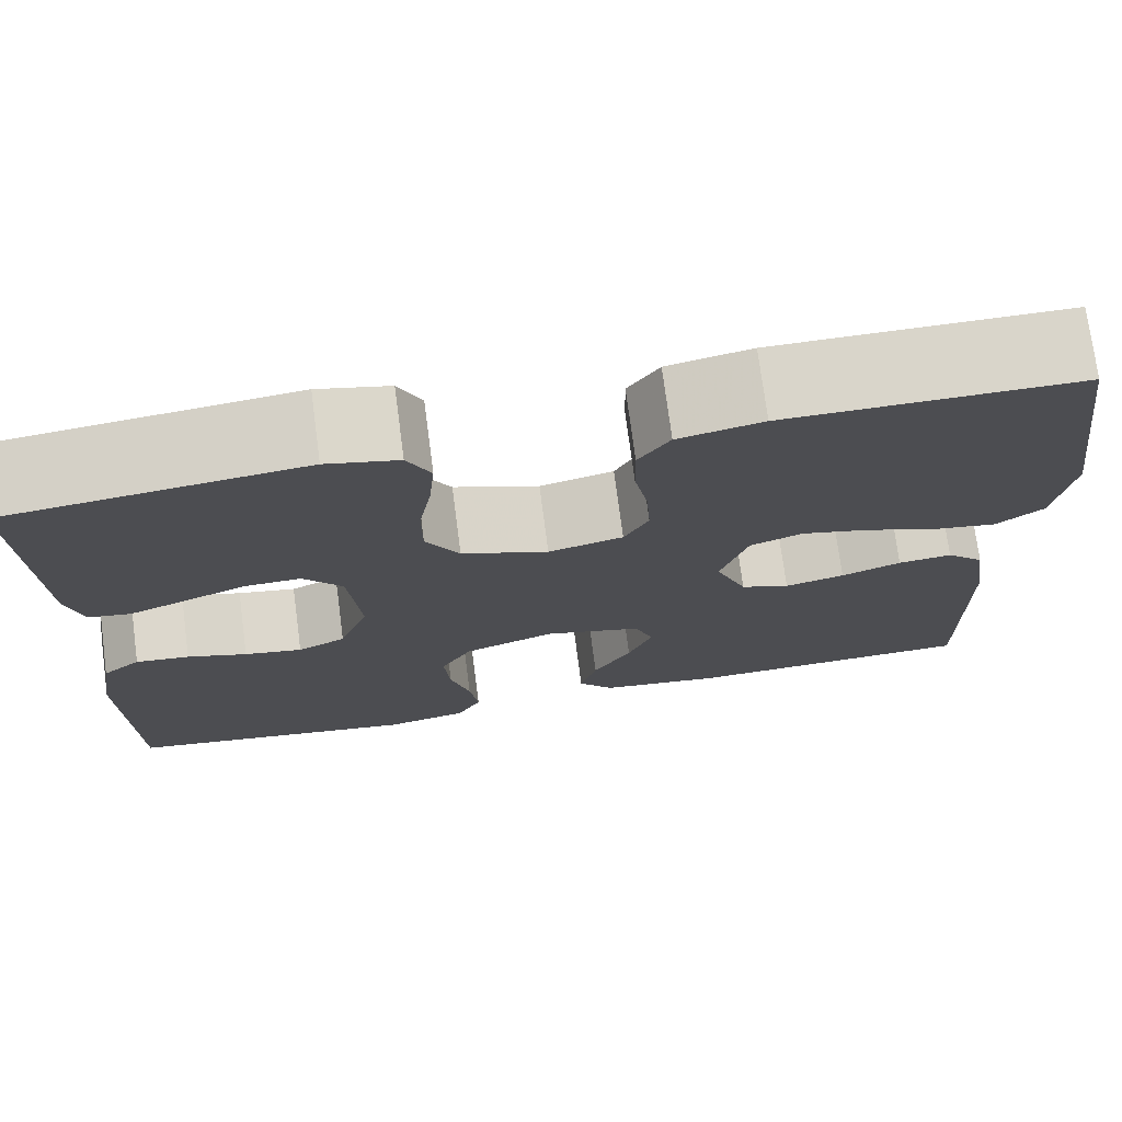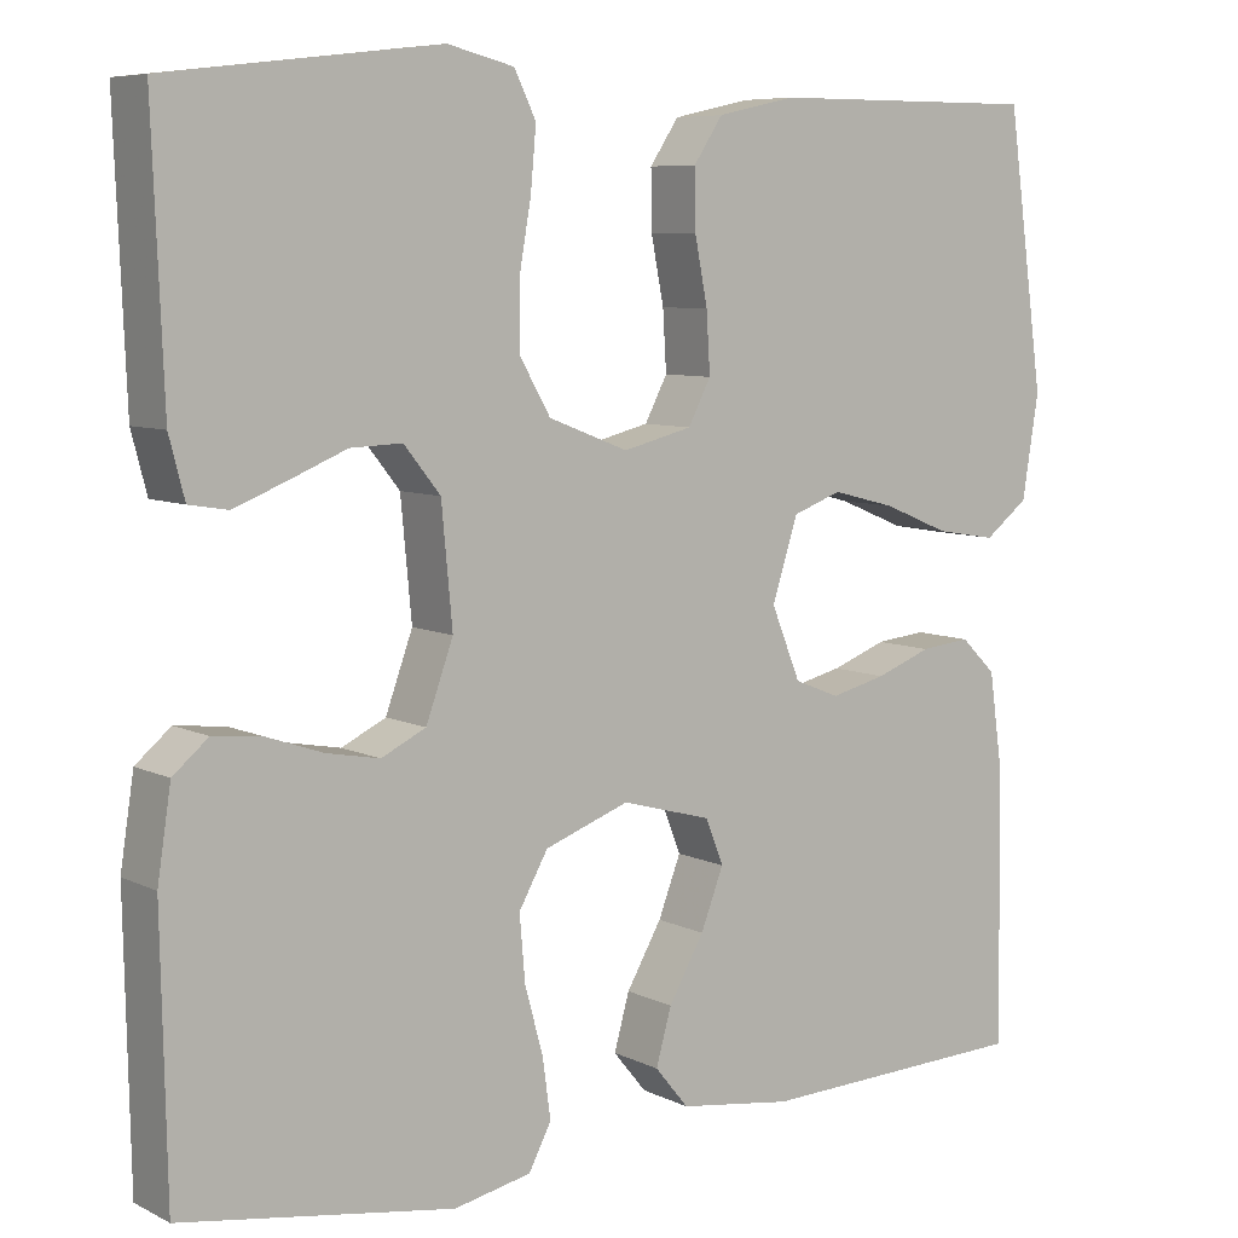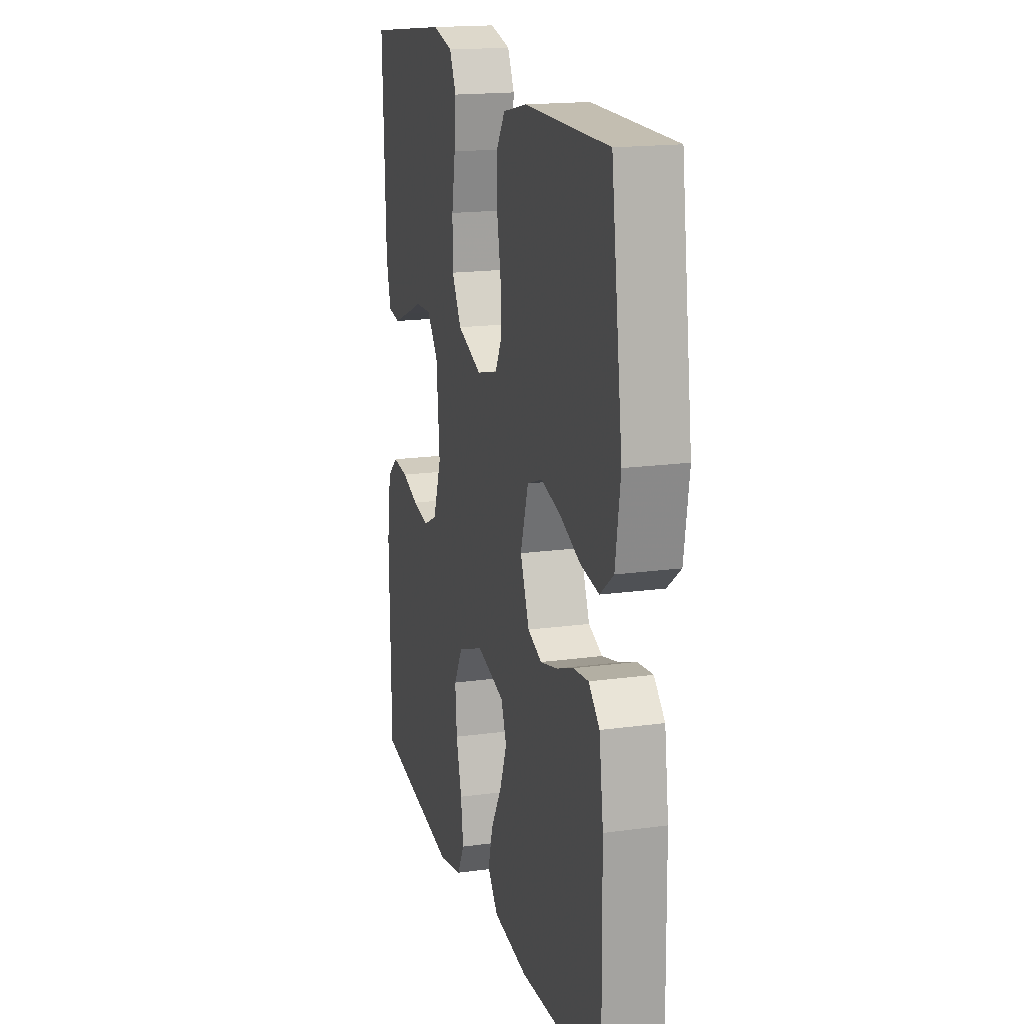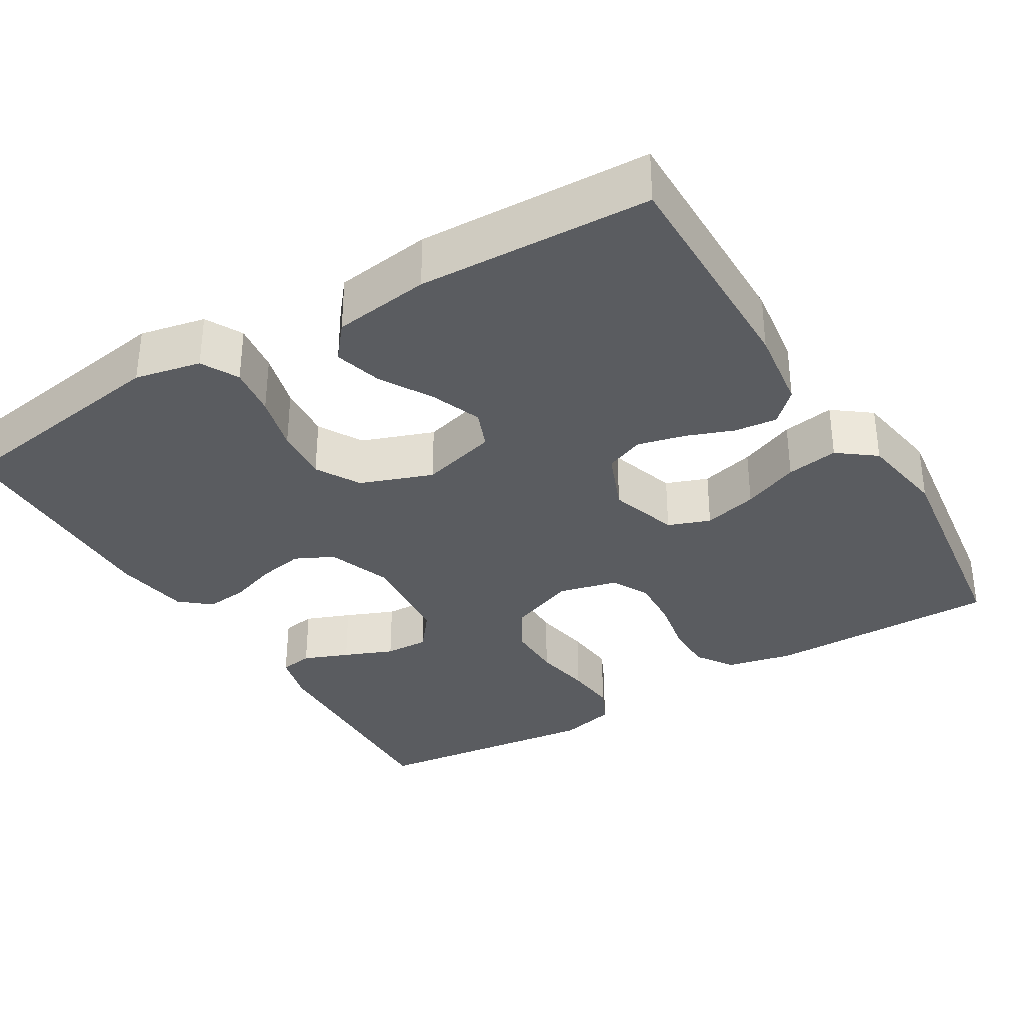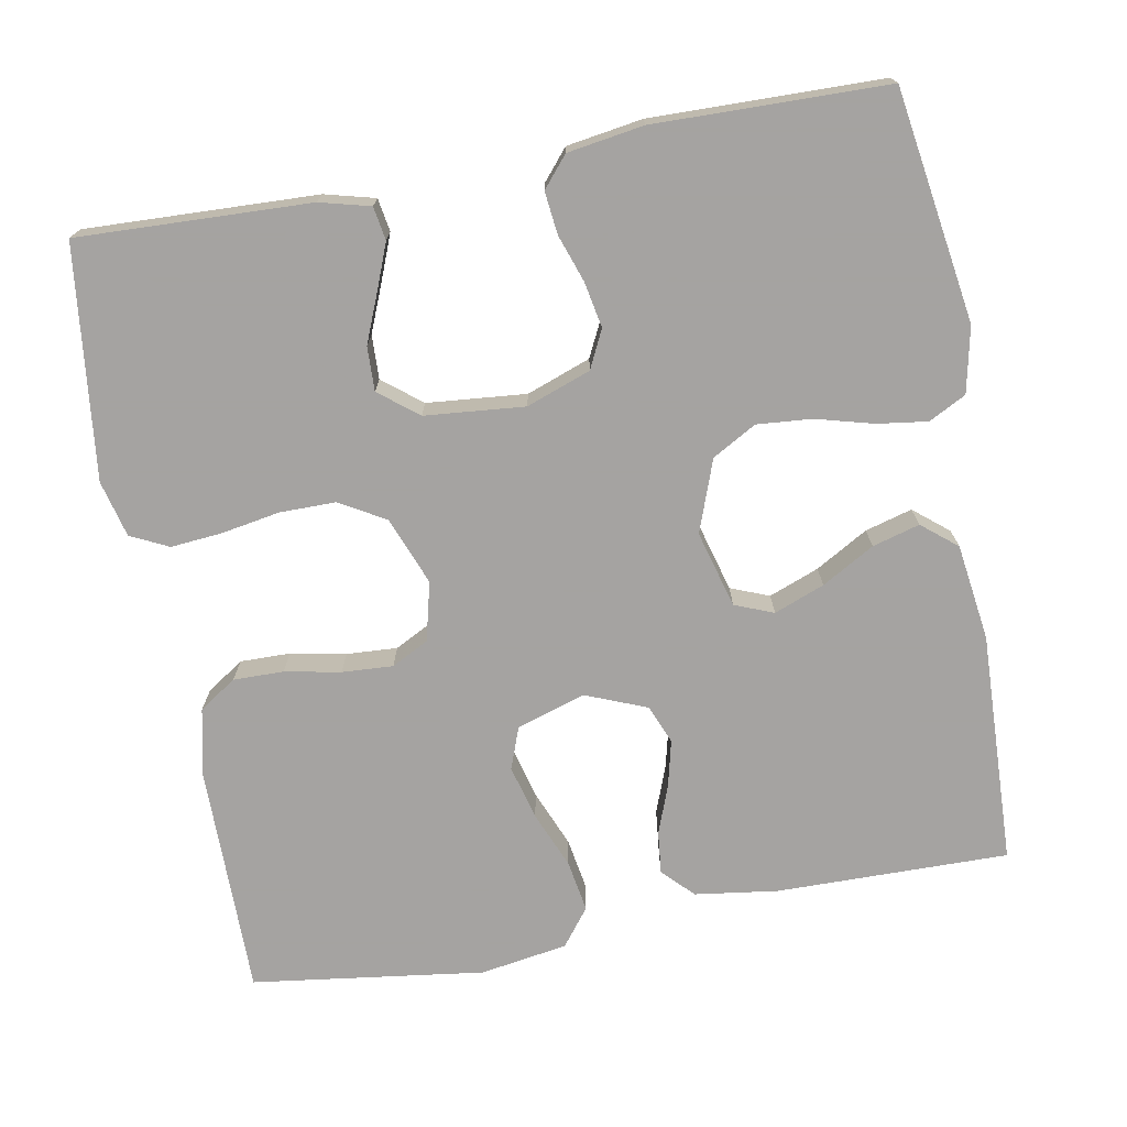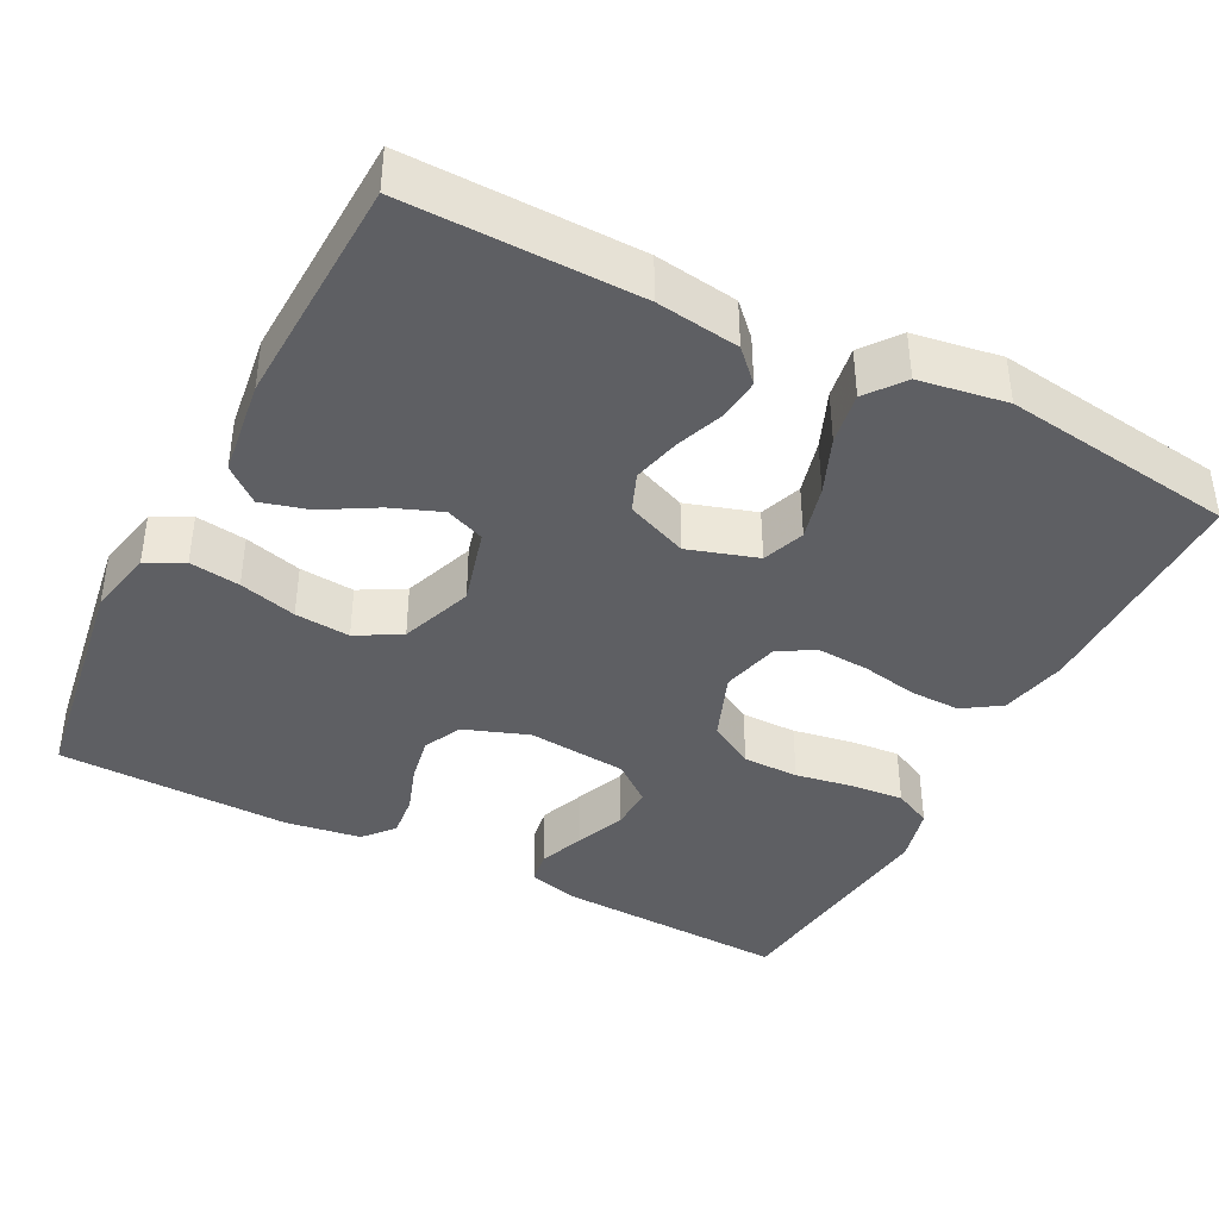
<metadata>
{"format":"obj","ext":"obj","renderer":"f3d","projection":"perspective","resolution":1024,"background":"white","views":[{"elev":74.4,"azim":172.5,"up":"+Z"},{"elev":7.3,"azim":143.7,"up":"+Z"},{"elev":17.4,"azim":-105.3,"up":"+Z"},{"elev":-34.0,"azim":-148.8,"up":"+Y"},{"elev":-73.1,"azim":100.5,"up":"+Y"},{"elev":-40.5,"azim":-117.2,"up":"+Y"}]}
</metadata>
<code>
v -0.5 0.07 -0.5
v -0.496 0.07 -0.2
v -0.481 0.07 -0.093
v -0.442 0.07 -0.055
v -0.387 0.07 -0.061
v -0.326 0.07 -0.084
v -0.265 0.07 -0.099
v -0.215 0.07 -0.079
v -0.183 0.07 0
v -0.211 0.07 0.089
v -0.265 0.07 0.109
v -0.335 0.07 0.091
v -0.408 0.07 0.061
v -0.475 0.07 0.05
v -0.523 0.07 0.087
v -0.541 0.07 0.2
v -0.5 0.07 0.5
v -0.2 0.07 0.499
v -0.114 0.07 0.48
v -0.082 0.07 0.432
v -0.083 0.07 0.367
v -0.097 0.07 0.295
v -0.101 0.07 0.229
v -0.076 0.07 0.181
v 0 0.07 0.162
v 0.088 0.07 0.196
v 0.122 0.07 0.255
v 0.122 0.07 0.327
v 0.109 0.07 0.402
v 0.103 0.07 0.469
v 0.127 0.07 0.518
v 0.2 0.07 0.536
v 0.5 0.07 0.5
v 0.488 0.07 0.2
v 0.471 0.07 0.135
v 0.428 0.07 0.128
v 0.37 0.07 0.151
v 0.307 0.07 0.177
v 0.25 0.07 0.179
v 0.21 0.07 0.129
v 0.198 0.07 0
v 0.228 0.07 -0.083
v 0.277 0.07 -0.107
v 0.336 0.07 -0.096
v 0.397 0.07 -0.075
v 0.452 0.07 -0.069
v 0.491 0.07 -0.102
v 0.506 0.07 -0.2
v 0.5 0.07 -0.5
v 0.2 0.07 -0.546
v 0.115 0.07 -0.528
v 0.09 0.07 -0.48
v 0.099 0.07 -0.415
v 0.119 0.07 -0.341
v 0.125 0.07 -0.27
v 0.093 0.07 -0.213
v 0 0.07 -0.179
v -0.099 0.07 -0.206
v -0.119 0.07 -0.256
v -0.094 0.07 -0.321
v -0.055 0.07 -0.389
v -0.038 0.07 -0.45
v -0.075 0.07 -0.495
v -0.2 0.07 -0.512
v -0.5 0 -0.5
v -0.496 0 -0.2
v -0.481 0 -0.093
v -0.442 0 -0.055
v -0.387 0 -0.061
v -0.326 0 -0.084
v -0.265 0 -0.099
v -0.215 0 -0.079
v -0.183 0 0
v -0.211 0 0.089
v -0.265 0 0.109
v -0.335 0 0.091
v -0.408 0 0.061
v -0.475 0 0.05
v -0.523 0 0.087
v -0.541 0 0.2
v -0.5 0 0.5
v -0.2 0 0.499
v -0.114 0 0.48
v -0.082 0 0.432
v -0.083 0 0.367
v -0.097 0 0.295
v -0.101 0 0.229
v -0.076 0 0.181
v 0 0 0.162
v 0.088 0 0.196
v 0.122 0 0.255
v 0.122 0 0.327
v 0.109 0 0.402
v 0.103 0 0.469
v 0.127 0 0.518
v 0.2 0 0.536
v 0.5 0 0.5
v 0.488 0 0.2
v 0.471 0 0.135
v 0.428 0 0.128
v 0.37 0 0.151
v 0.307 0 0.177
v 0.25 0 0.179
v 0.21 0 0.129
v 0.198 0 0
v 0.228 0 -0.083
v 0.277 0 -0.107
v 0.336 0 -0.096
v 0.397 0 -0.075
v 0.452 0 -0.069
v 0.491 0 -0.102
v 0.506 0 -0.2
v 0.5 0 -0.5
v 0.2 0 -0.546
v 0.115 0 -0.528
v 0.09 0 -0.48
v 0.099 0 -0.415
v 0.119 0 -0.341
v 0.125 0 -0.27
v 0.093 0 -0.213
v 0 0 -0.179
v -0.099 0 -0.206
v -0.119 0 -0.256
v -0.094 0 -0.321
v -0.055 0 -0.389
v -0.038 0 -0.45
v -0.075 0 -0.495
v -0.2 0 -0.512
f 60 61 62 63
f 59 60 63 64
f 51 52 53 54
f 51 54 55
f 50 51 55
f 49 50 55
f 48 49 55 56
f 44 45 46 47
f 43 44 47 48
f 35 36 37 38
f 33 34 35 38
f 33 38 39
f 32 33 39 40
f 28 29 30 31
f 27 28 31 32
f 19 20 21 22
f 19 22 23
f 18 19 23
f 17 18 23
f 16 17 23 24
f 12 13 14 15
f 11 12 15 16
f 3 4 5 6
f 3 6 7
f 2 3 7
f 59 64 1 2
f 58 59 2 7
f 57 58 7 8
f 43 48 56 57
f 42 43 57 8
f 41 42 8 9
f 27 32 40 41
f 26 27 41
f 25 26 41 9
f 11 16 24 25
f 10 11 25
f 9 10 25
f 127 126 125 124
f 128 127 124 123
f 118 117 116 115
f 119 118 115
f 119 115 114
f 119 114 113
f 120 119 113 112
f 111 110 109 108
f 112 111 108 107
f 102 101 100 99
f 102 99 98 97
f 103 102 97
f 104 103 97 96
f 95 94 93 92
f 96 95 92 91
f 86 85 84 83
f 87 86 83
f 87 83 82
f 87 82 81
f 88 87 81 80
f 79 78 77 76
f 80 79 76 75
f 70 69 68 67
f 71 70 67
f 71 67 66
f 66 65 128 123
f 71 66 123 122
f 72 71 122 121
f 121 120 112 107
f 72 121 107 106
f 73 72 106 105
f 105 104 96 91
f 105 91 90
f 73 105 90 89
f 89 88 80 75
f 89 75 74
f 89 74 73
f 1 65 66 2
f 2 66 67 3
f 3 67 68 4
f 4 68 69 5
f 5 69 70 6
f 6 70 71 7
f 7 71 72 8
f 8 72 73 9
f 9 73 74 10
f 10 74 75 11
f 11 75 76 12
f 12 76 77 13
f 13 77 78 14
f 14 78 79 15
f 15 79 80 16
f 16 80 81 17
f 17 81 82 18
f 18 82 83 19
f 19 83 84 20
f 20 84 85 21
f 21 85 86 22
f 22 86 87 23
f 23 87 88 24
f 24 88 89 25
f 25 89 90 26
f 26 90 91 27
f 27 91 92 28
f 28 92 93 29
f 29 93 94 30
f 30 94 95 31
f 31 95 96 32
f 32 96 97 33
f 33 97 98 34
f 34 98 99 35
f 35 99 100 36
f 36 100 101 37
f 37 101 102 38
f 38 102 103 39
f 39 103 104 40
f 40 104 105 41
f 41 105 106 42
f 42 106 107 43
f 43 107 108 44
f 44 108 109 45
f 45 109 110 46
f 46 110 111 47
f 47 111 112 48
f 48 112 113 49
f 49 113 114 50
f 50 114 115 51
f 51 115 116 52
f 52 116 117 53
f 53 117 118 54
f 54 118 119 55
f 55 119 120 56
f 56 120 121 57
f 57 121 122 58
f 58 122 123 59
f 59 123 124 60
f 60 124 125 61
f 61 125 126 62
f 62 126 127 63
f 63 127 128 64
f 64 128 65 1

</code>
